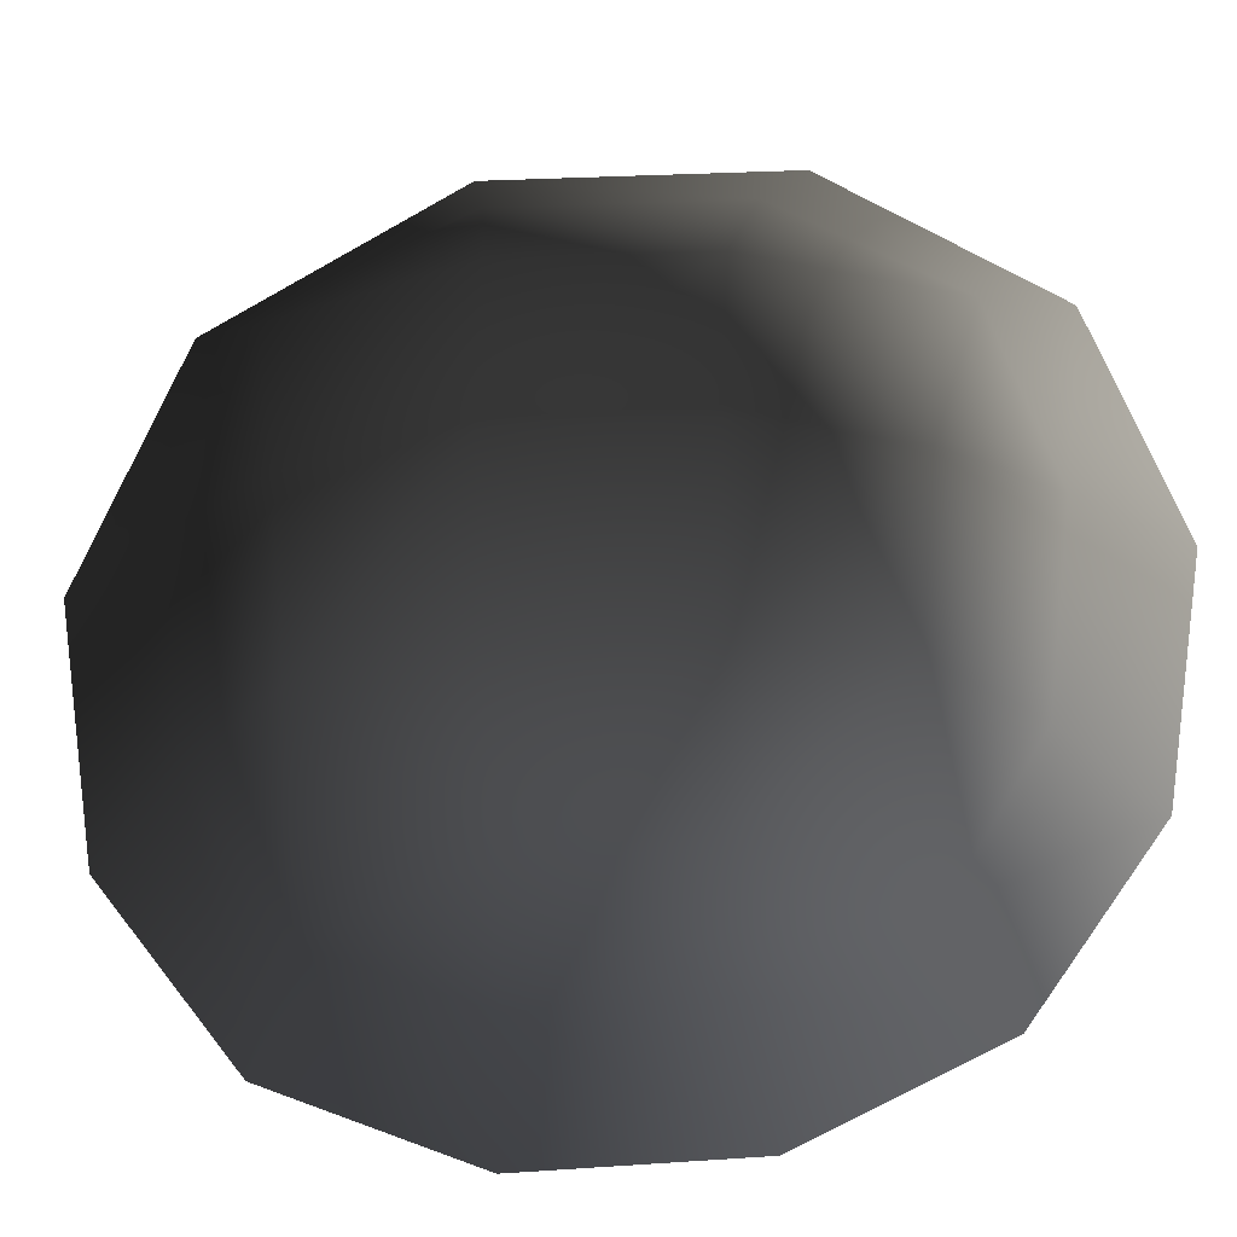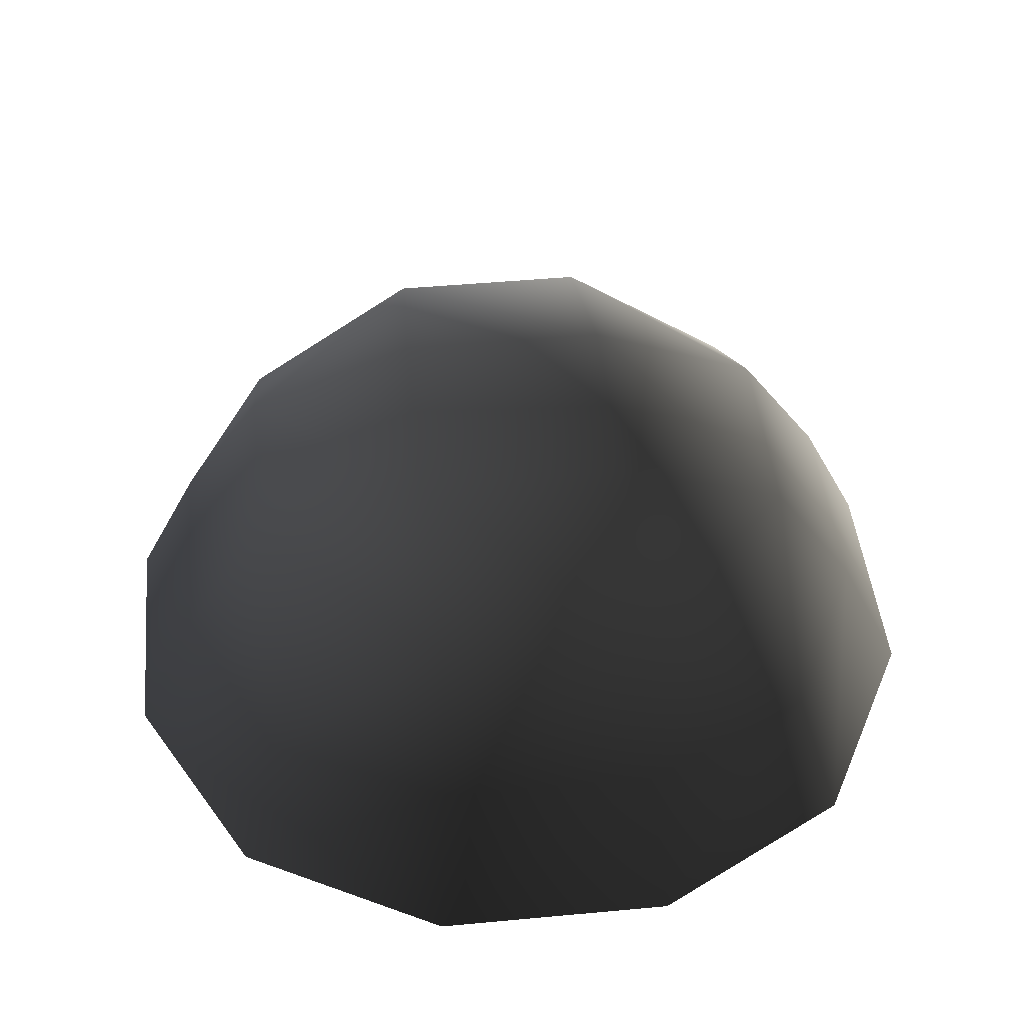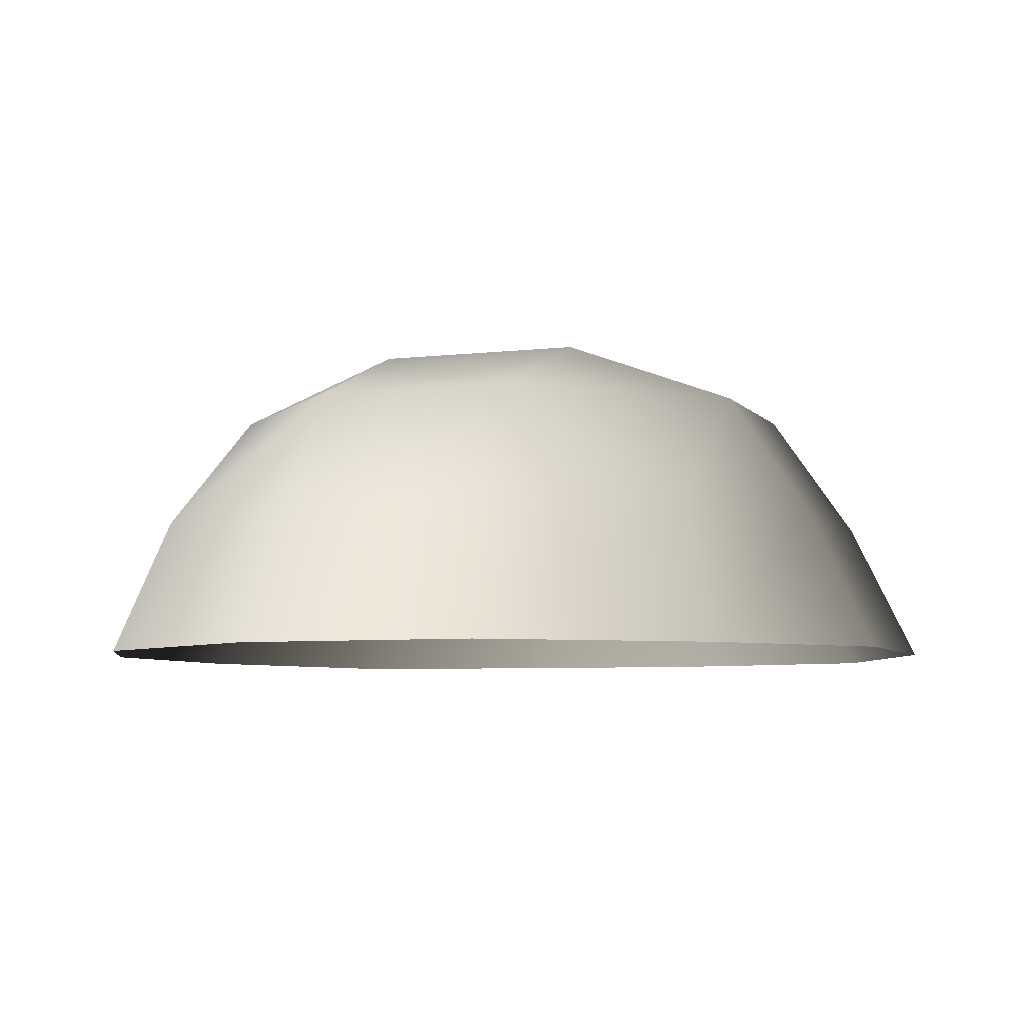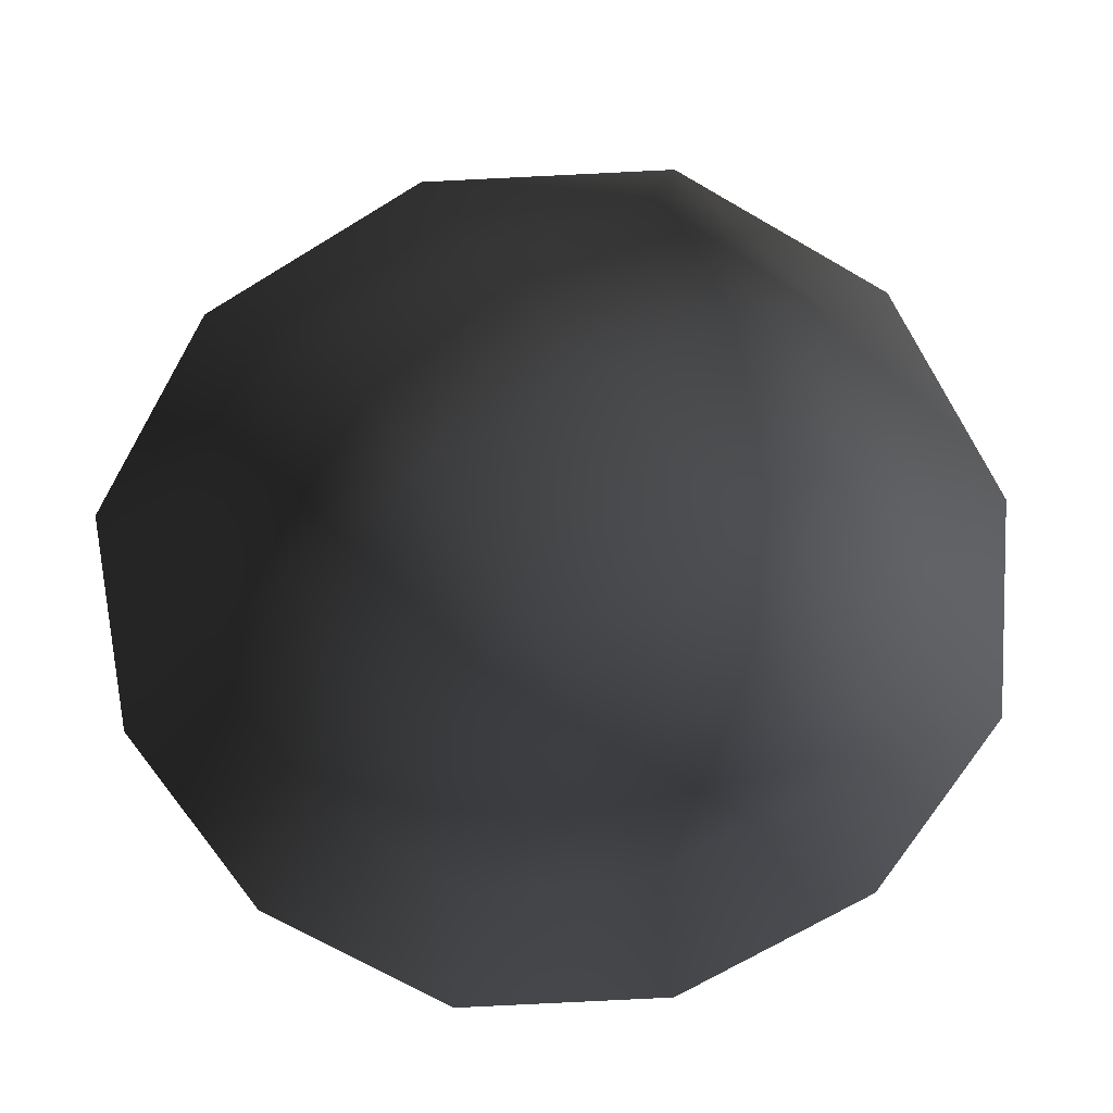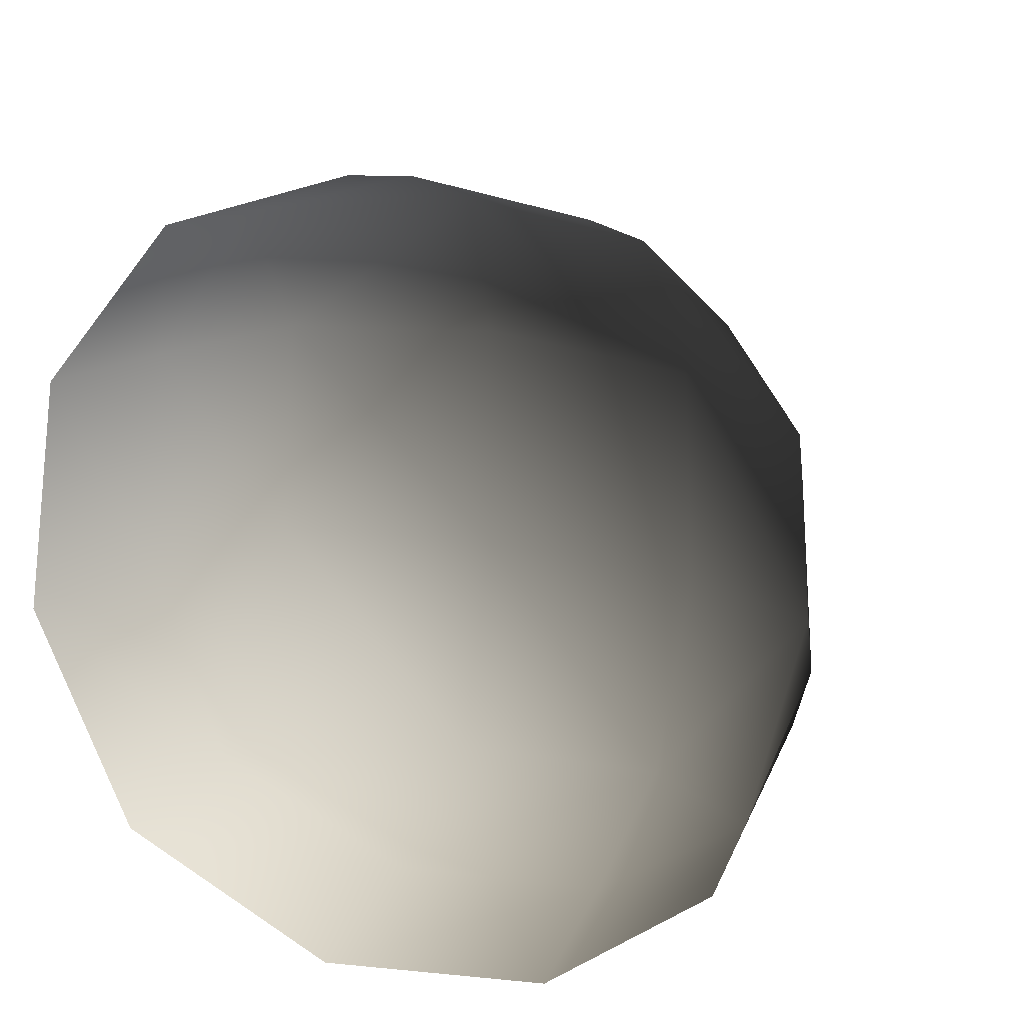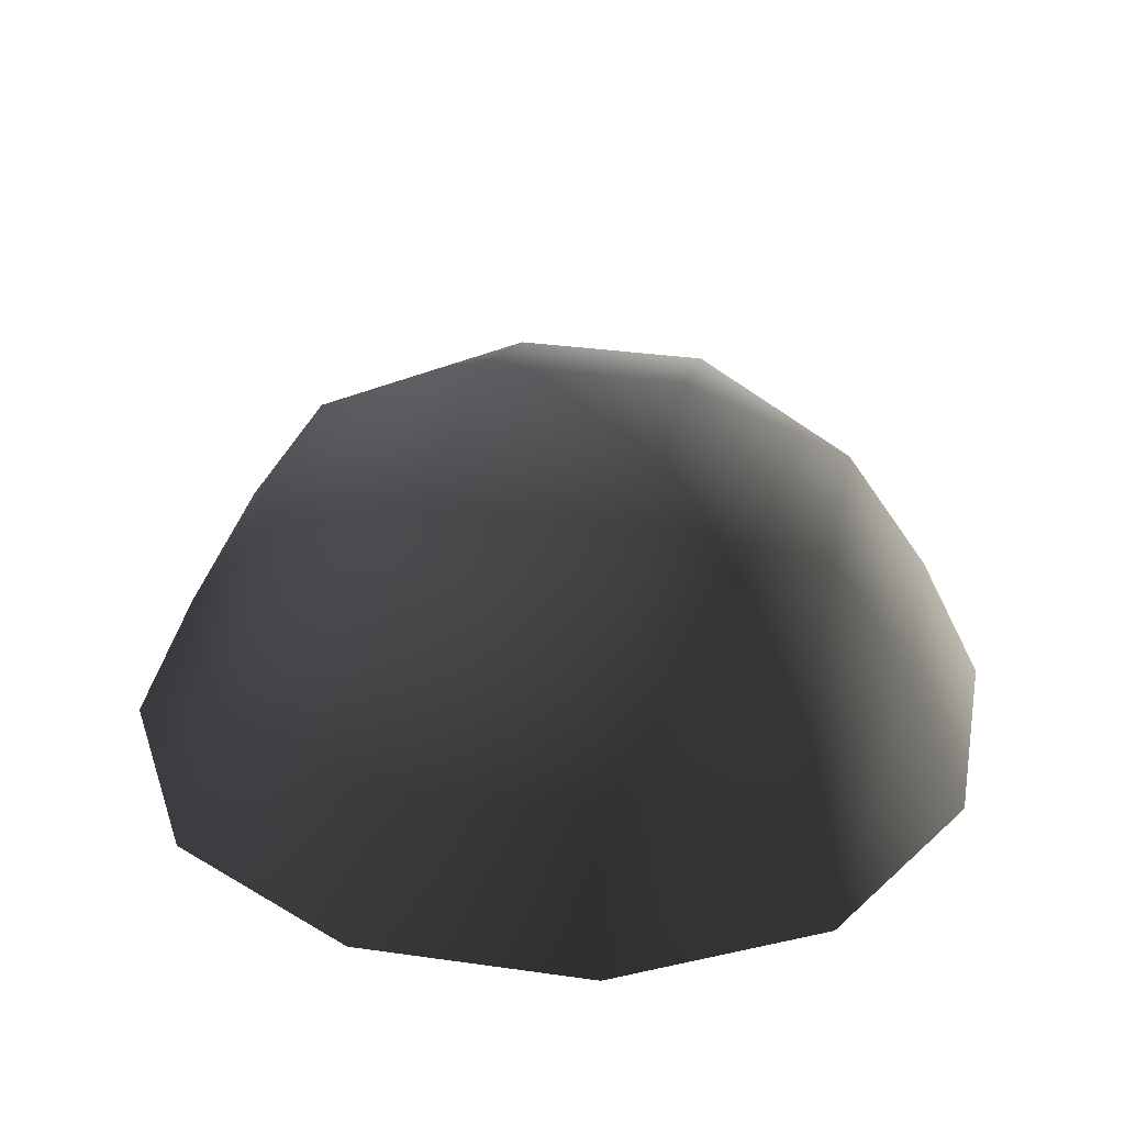
<metadata>
{"format":"obj","ext":"obj","renderer":"f3d","projection":"perspective","resolution":1024,"background":"white","views":[{"elev":26.4,"azim":174.0,"up":"+Y"},{"elev":47.0,"azim":174.0,"up":"+Z"},{"elev":-5.9,"azim":-69.8,"up":"+Z"},{"elev":-68.4,"azim":-148.6,"up":"+Z"},{"elev":-21.5,"azim":-27.0,"up":"+Y"},{"elev":33.2,"azim":-169.0,"up":"+Z"}]}
</metadata>
<code>
v -5.014 1.795 2.028
v -5.025 5.025 -0.3002
v -1.795 5.014 2.028
v -1.9 6.545 -0.1941
v 1.9 6.545 -0.1941
v 1.795 5.014 2.028
v 1.902 1.902 3.178
v -1.902 1.902 3.178
v 1.902 -1.902 3.178
v -1.902 -1.902 3.178
v 1.795 -5.014 2.028
v -1.795 -5.014 2.028
v 5.014 -1.795 2.028
v 5.025 -5.025 -0.3002
v 5.014 1.795 2.028
v 5.025 5.025 -0.3002
v -5.014 -1.795 2.028
v -6.545 1.9 -0.1941
v -6.545 -1.9 -0.1941
v -7.74 2.142 -2.693
v -7.74 -2.142 -2.693
v -5.025 -5.025 -0.3002
v -5.771 -5.771 -2.722
v 6.545 -1.9 -0.1941
v 6.545 1.9 -0.1941
v 7.74 -2.142 -2.693
v 7.74 2.142 -2.693
v 5.771 5.771 -2.722
v -1.9 -6.545 -0.1941
v 1.9 -6.545 -0.1941
v -2.142 -7.74 -2.693
v 2.142 -7.74 -2.693
v 5.771 -5.771 -2.722
v 2.142 7.74 -2.693
v -2.142 7.74 -2.693
v -5.771 5.771 -2.722
g Rock_single_t1(Clone)_34487_455
f 1 3 2
f 4 2 3
f 3 5 4
f 3 6 5
f 7 6 3
f 7 3 8
f 8 3 1
f 9 7 8
f 9 8 10
f 10 8 1
f 11 9 10
f 11 10 12
f 13 7 9
f 9 11 13
f 13 11 14
f 13 15 7
f 7 15 6
f 6 15 16
f 5 6 16
f 10 17 12
f 10 1 17
f 17 1 18
f 17 18 19
f 19 18 20
f 19 20 21
f 22 12 17
f 22 19 21
f 19 22 17
f 22 21 23
f 15 13 24
f 24 13 14
f 15 24 25
f 25 16 15
f 25 24 26
f 25 26 27
f 16 25 27
f 16 27 28
f 29 22 23
f 29 12 22
f 11 12 29
f 11 29 30
f 30 29 31
f 29 23 31
f 30 31 32
f 30 14 11
f 14 30 32
f 14 32 33
f 24 33 26
f 24 14 33
f 5 28 34
f 4 5 34
f 4 34 35
f 2 4 35
f 2 35 36
f 5 16 28
f 18 2 36
f 18 36 20
f 18 1 2

</code>
